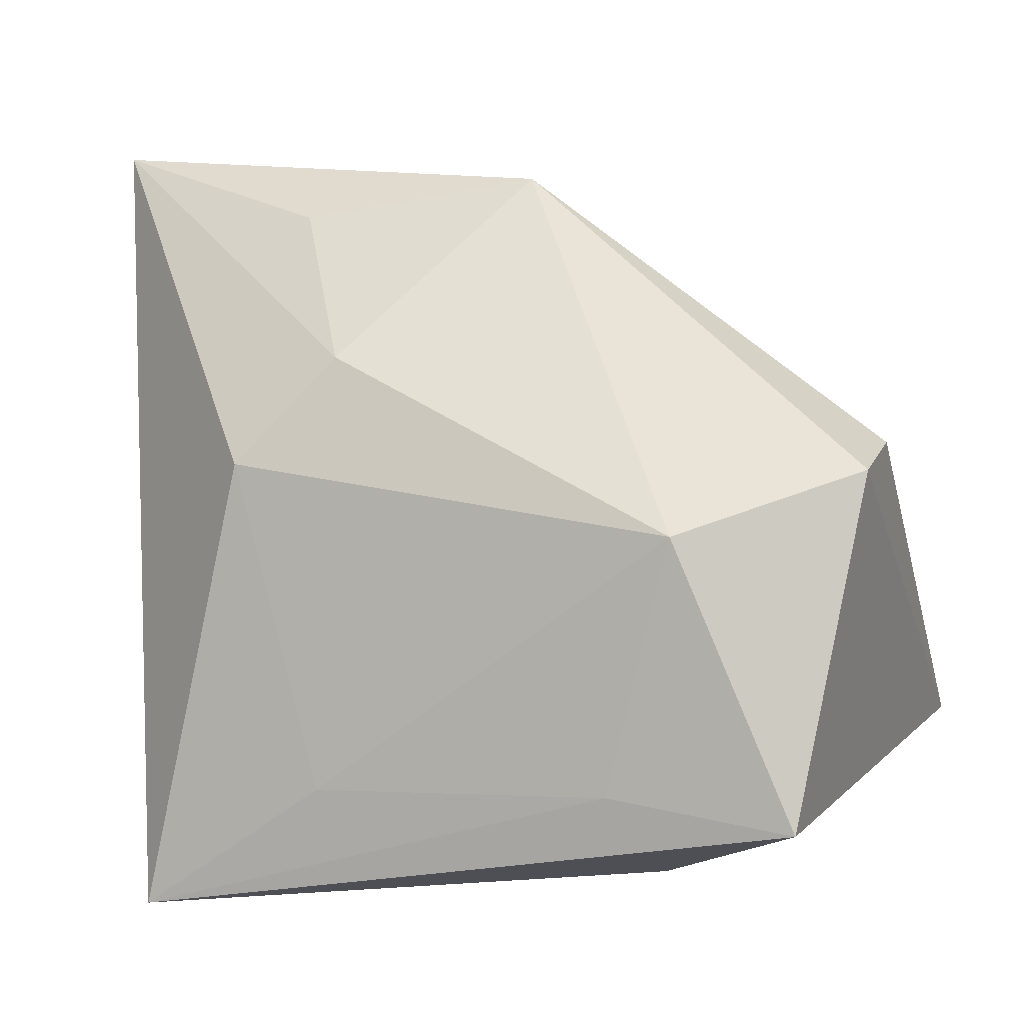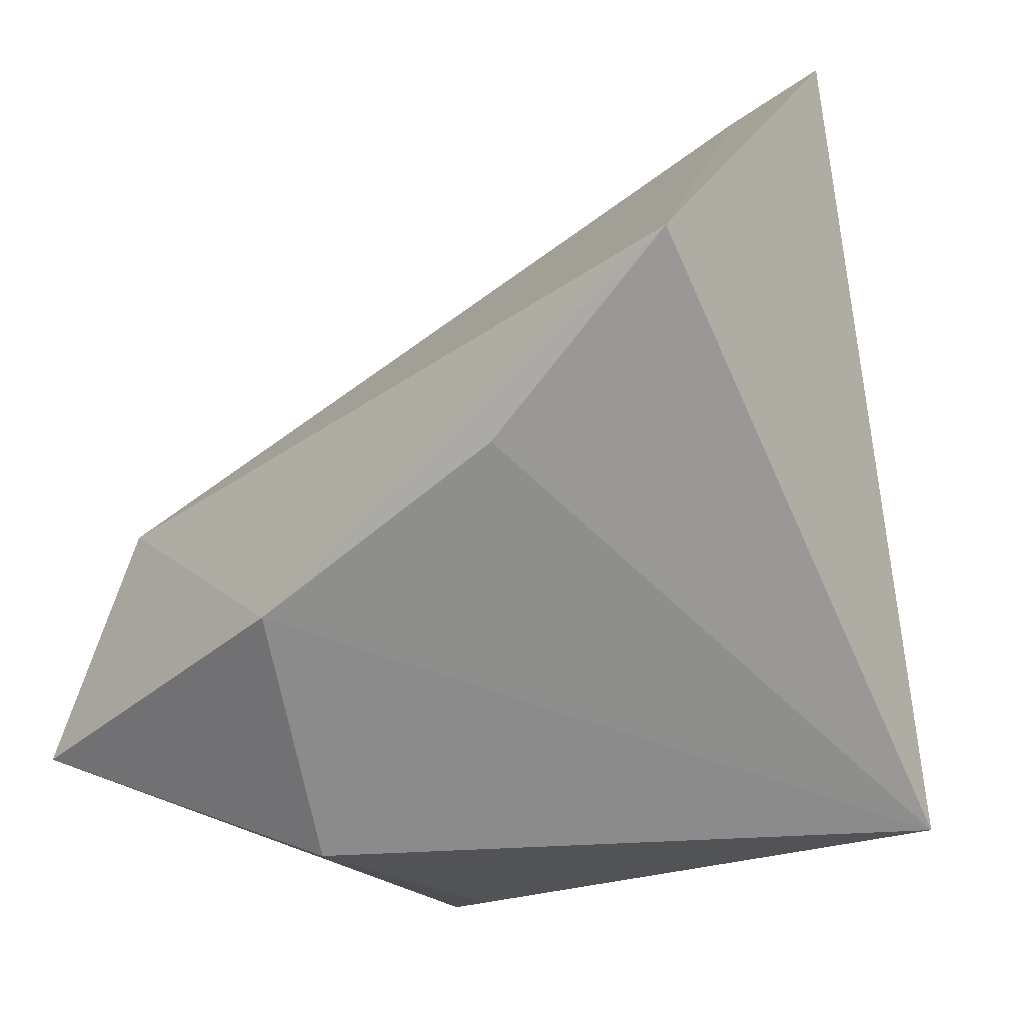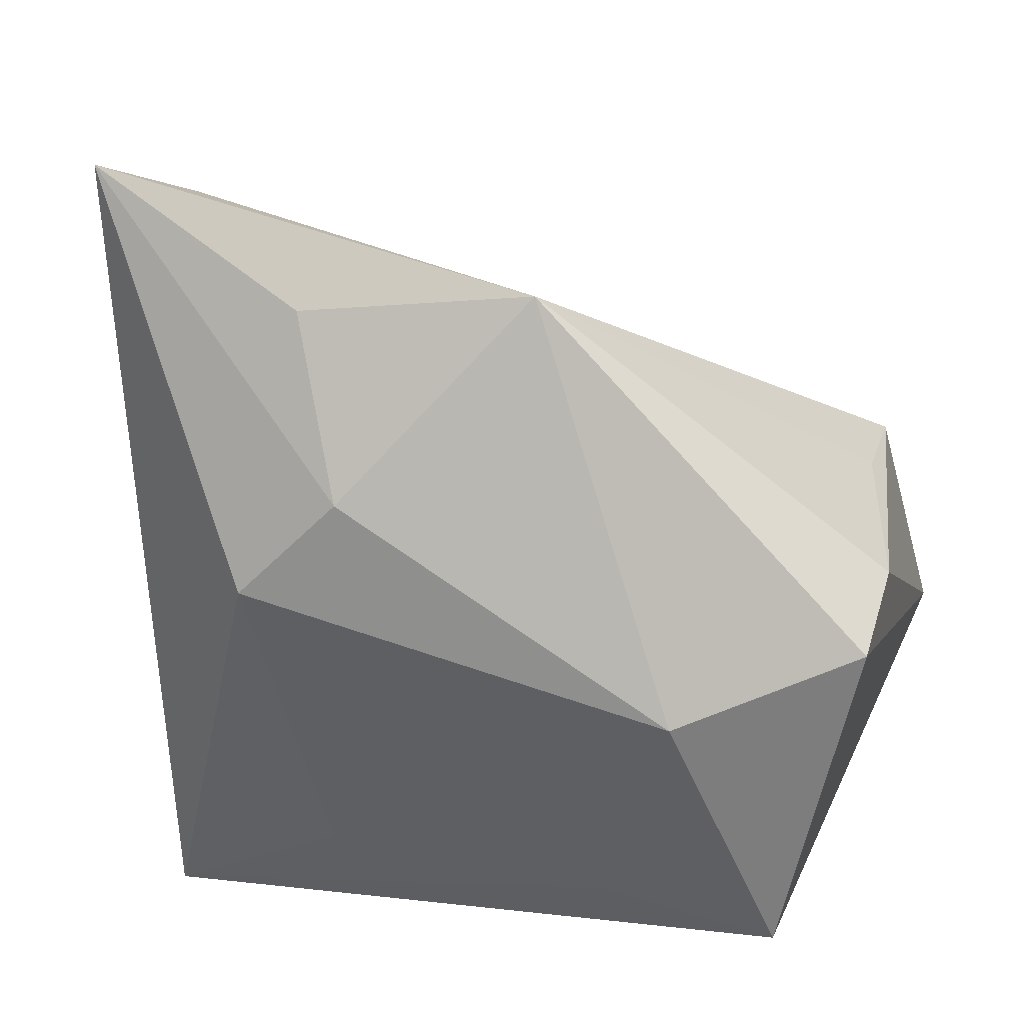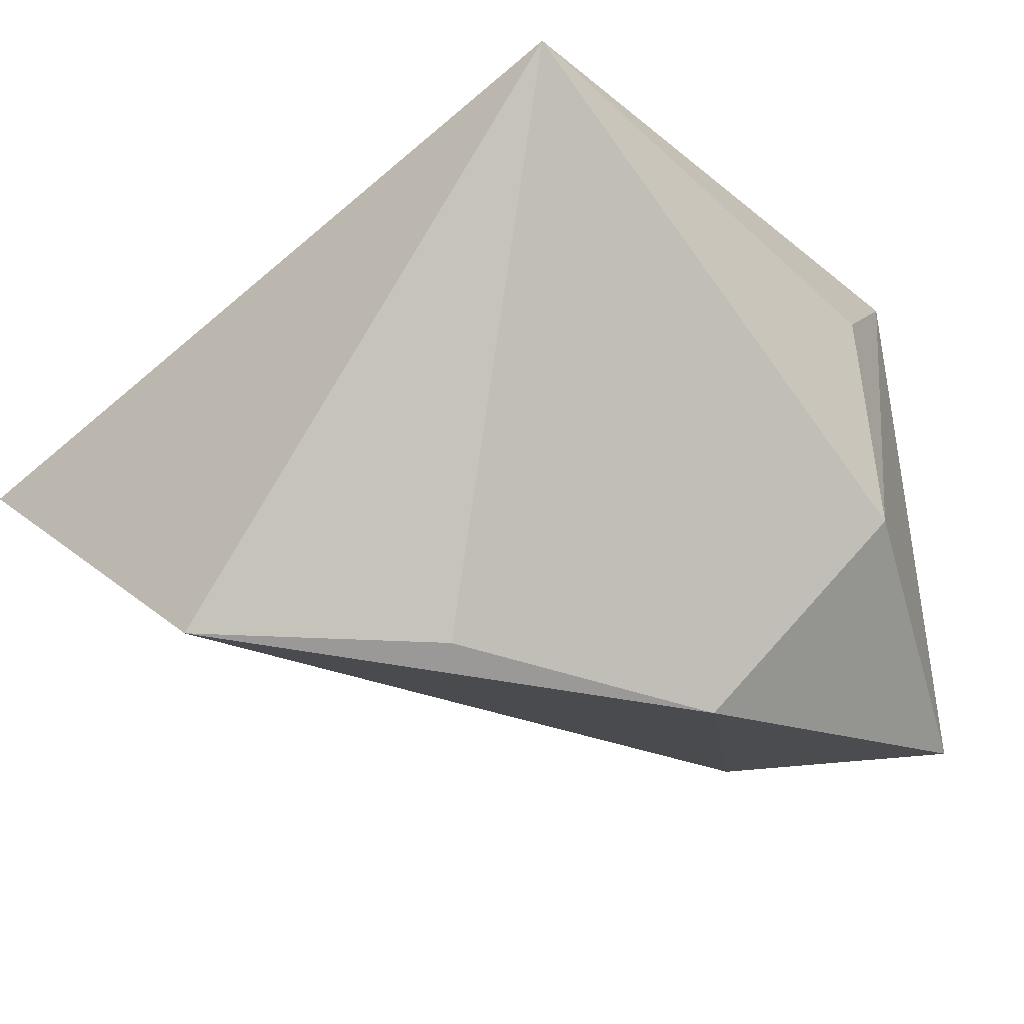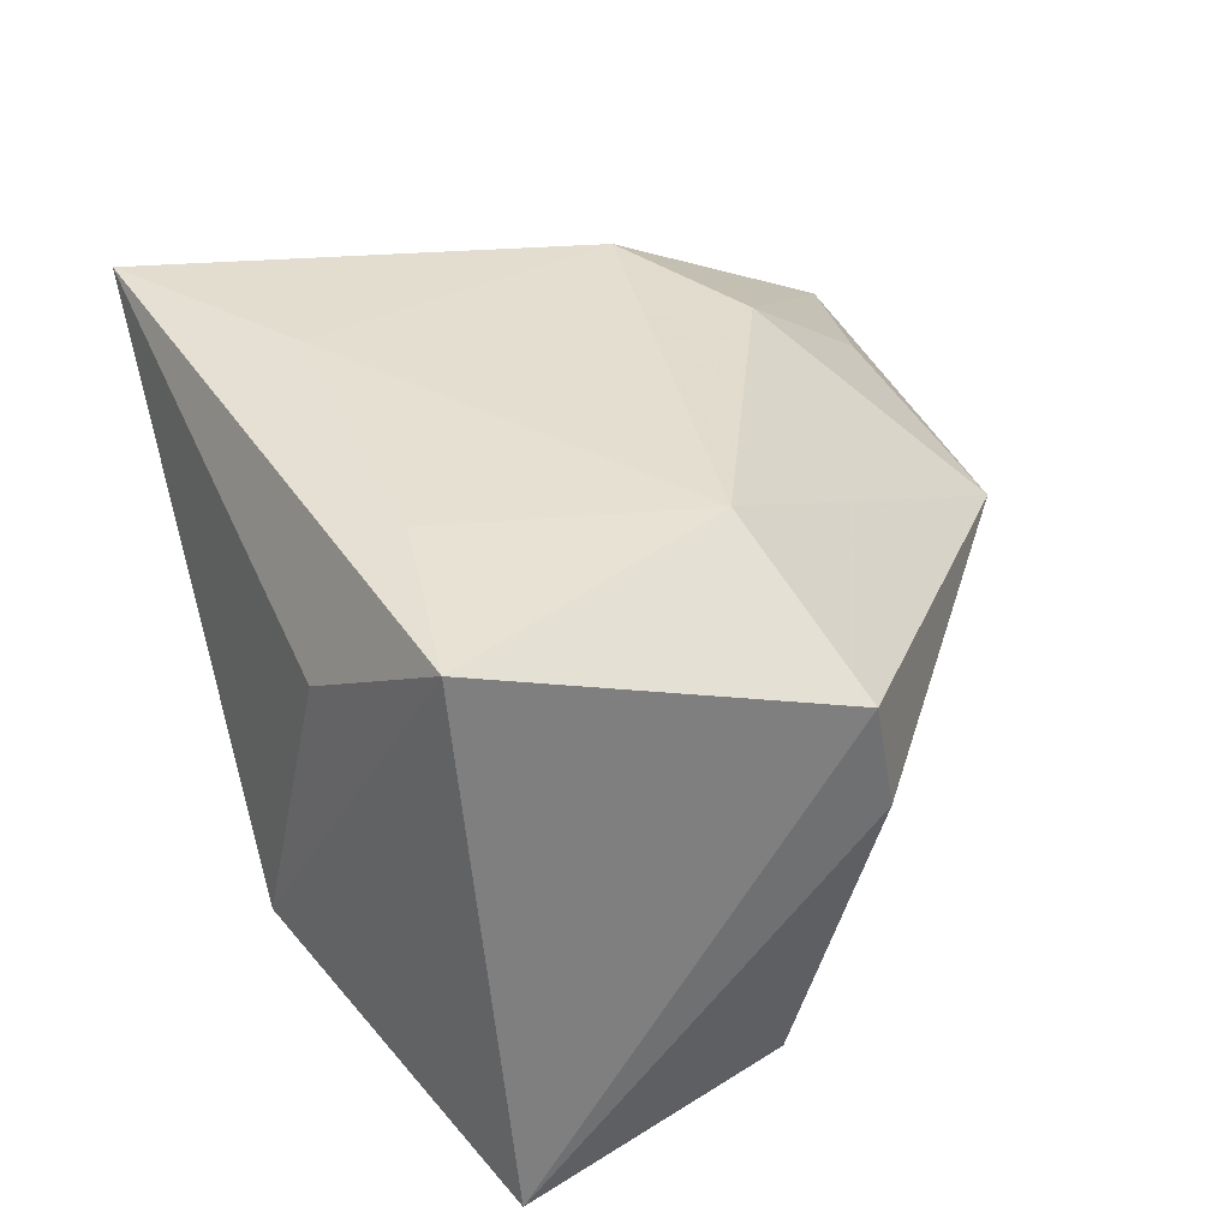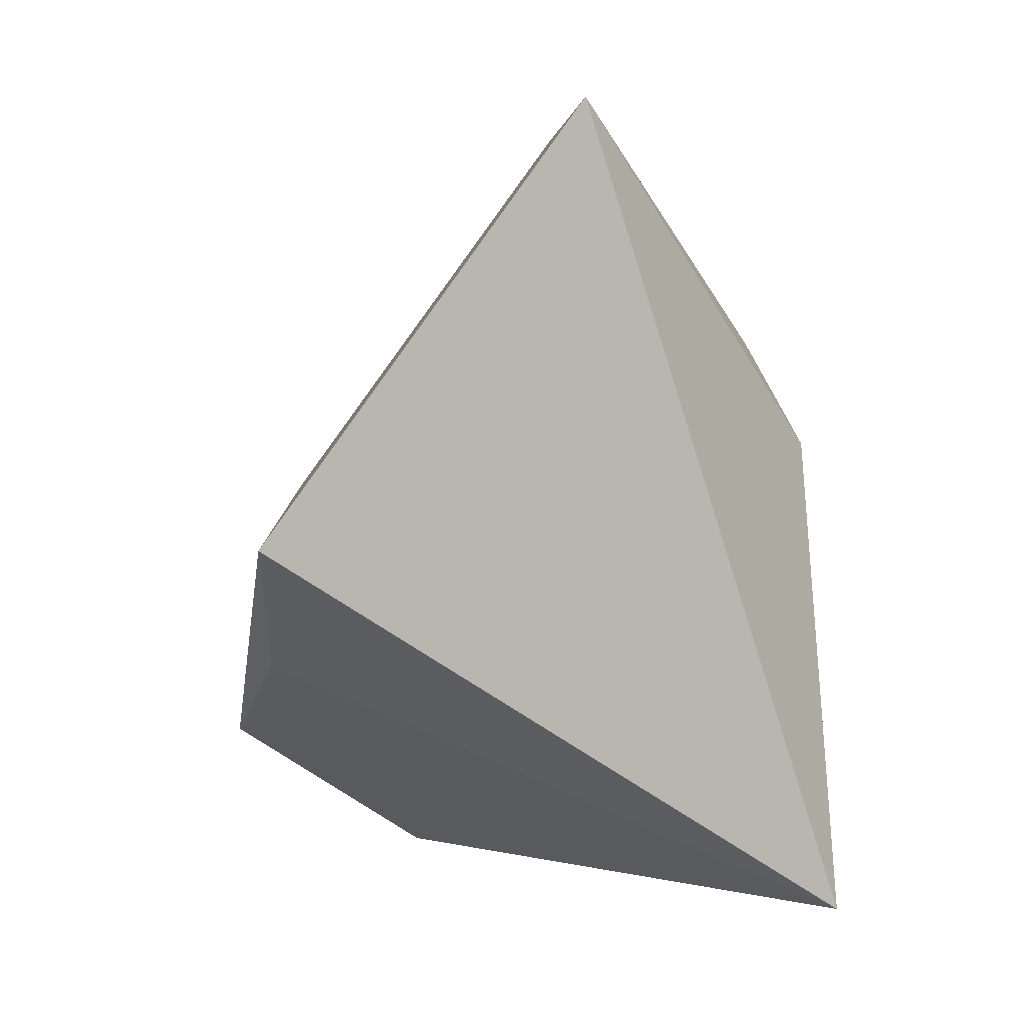
<metadata>
{"format":"obj","ext":"obj","renderer":"f3d","projection":"perspective","resolution":1024,"background":"white","views":[{"elev":6.9,"azim":15.2,"up":"+Y"},{"elev":-33.3,"azim":-137.7,"up":"+Y"},{"elev":41.5,"azim":14.4,"up":"+Y"},{"elev":-26.0,"azim":-42.7,"up":"+Z"},{"elev":39.9,"azim":70.7,"up":"+Z"},{"elev":1.0,"azim":-97.5,"up":"+Y"}]}
</metadata>
<code>
v 0.04101 0.0133 -0.01329
v -0.01342 0.02554 0.02284
v -0.03673 0.04498 -0.003635
v 0.004742 0.04524 0.006595
v -0.03462 -0.03642 0.02808
v -0.02405 -0.01045 -0.03212
v 0.04555 0.01627 0.008157
v 0.02316 -0.03133 0.01766
v -0.04944 0.002911 -0.0341
v 0.01983 -0.03642 -0.01236
v 0.04913 -0.02067 -0.02955
v -0.02103 0.04084 0.009724
v -0.04805 0.04801 -0.001566
v 0.03923 -0.02322 0.02981
v -0.01391 -0.02178 0.02896
v 0.006515 -0.02056 -0.03512
v 0.04139 0.008872 -0.02614
v 0.02563 0.007792 0.02981
v 0.01891 -0.02041 0.02981
v 0.04492 0.01437 0.01996
v -0.02388 0.0138 0.02681
f 9 5 13
f 8 14 5
f 12 4 13
f 10 16 11
f 5 16 10
f 10 8 5
f 11 14 10
f 14 8 10
f 5 9 6
f 6 16 5
f 9 16 6
f 17 16 9
f 11 16 17
f 17 7 11
f 5 14 19
f 19 15 5
f 3 9 13
f 3 17 9
f 13 4 3
f 4 17 3
f 4 7 1
f 1 17 4
f 7 17 1
f 15 19 18
f 18 19 14
f 15 18 21
f 13 5 21
f 5 15 21
f 20 18 14
f 20 14 11
f 11 7 20
f 20 7 4
f 4 18 20
f 2 12 13
f 13 21 2
f 4 12 2
f 2 18 4
f 2 21 18

</code>
